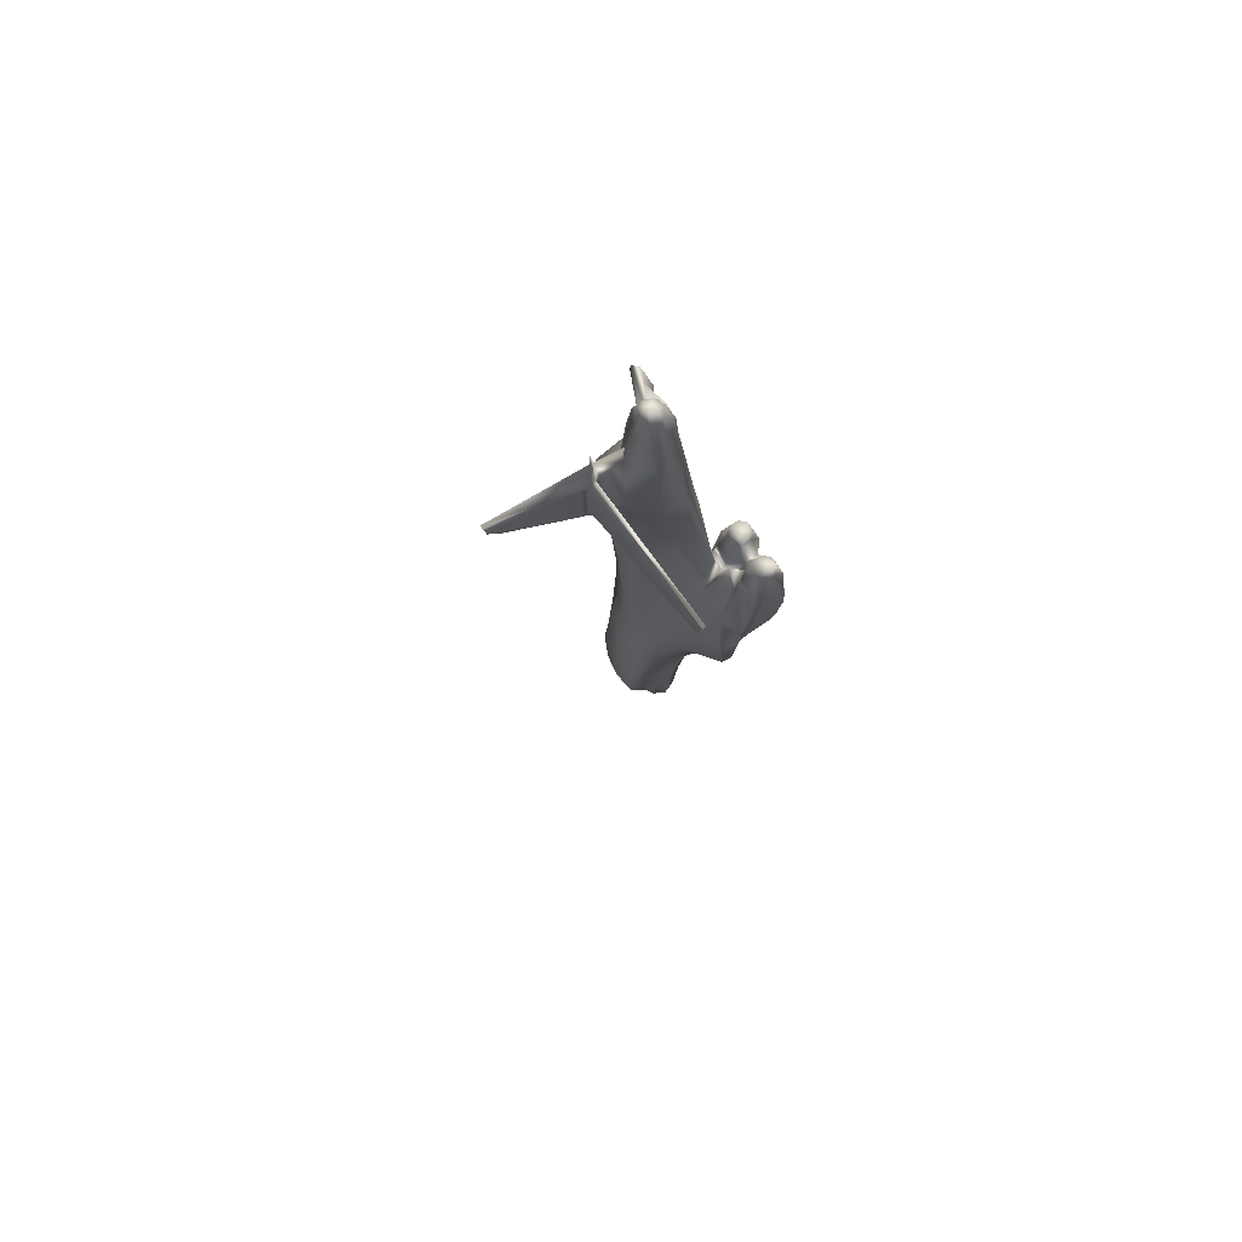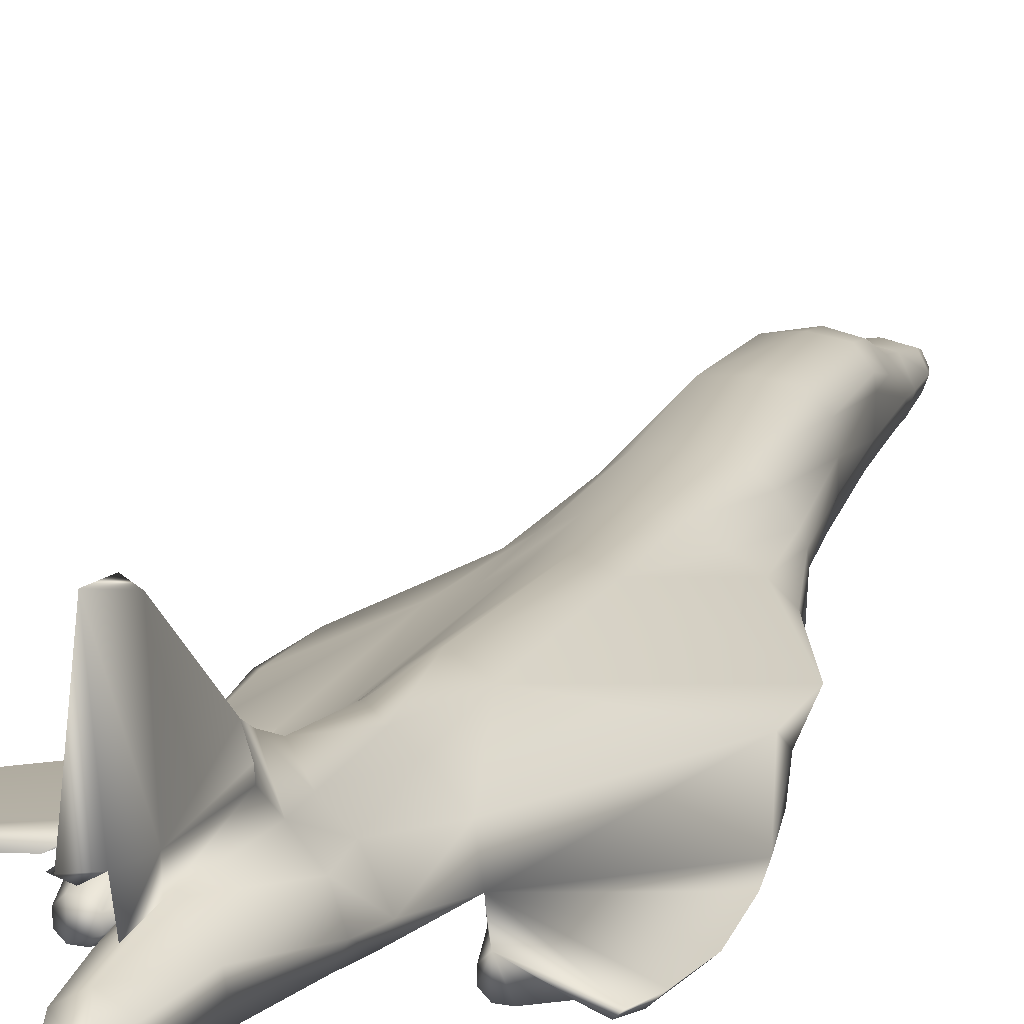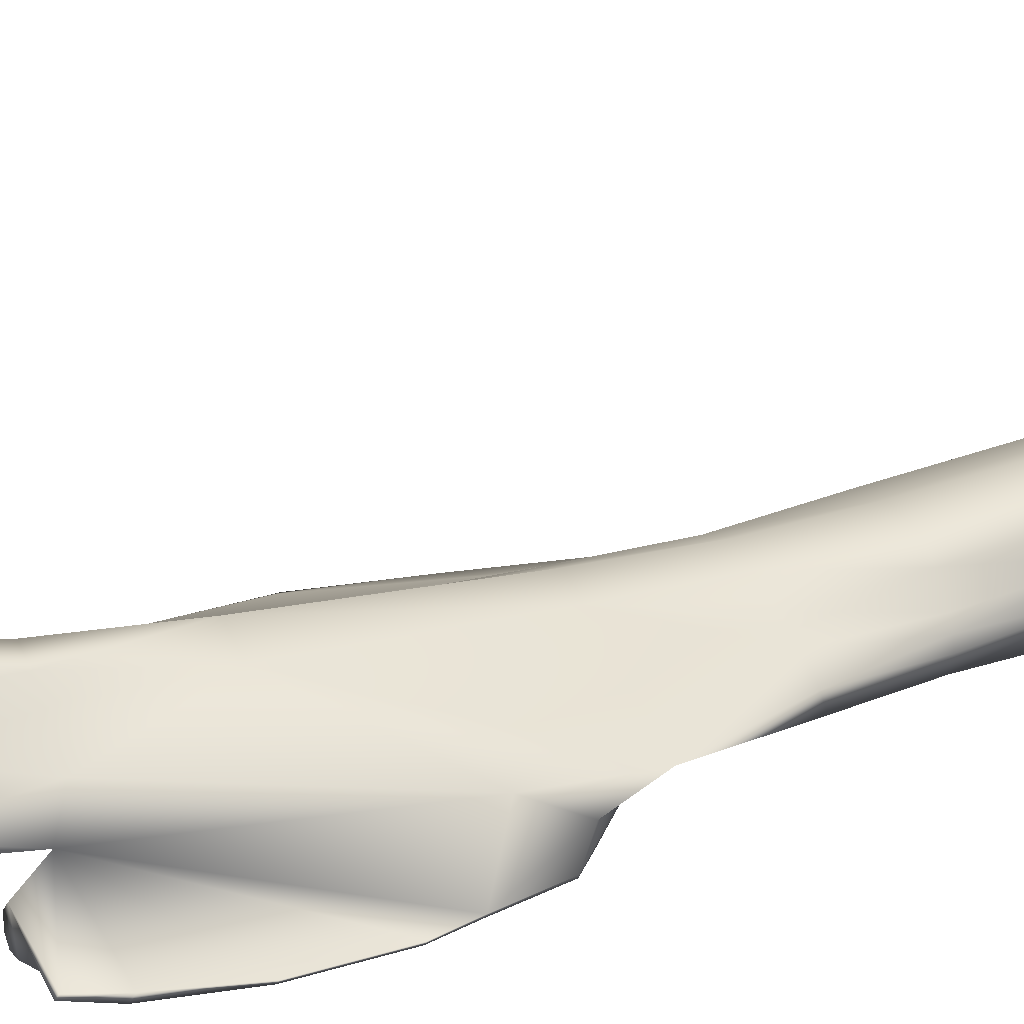
<metadata>
{"format":"obj","ext":"obj","renderer":"f3d","projection":"perspective","resolution":1024,"background":"white","views":[{"elev":76.0,"azim":-123.0,"up":"+Z"},{"elev":17.1,"azim":19.8,"up":"+Y"},{"elev":22.0,"azim":63.8,"up":"+Y"}]}
</metadata>
<code>
v 0.4056 0.05121 0.7289
v 0.4346 0.03771 0.7289
v 0.4509 0.07616 0.5548
v 0.3492 0.1524 0.8069
v 0.2485 0.05892 0.5665
v 0.2555 0.05939 0.5168
v 0.3335 0.1461 0.9228
v 0.1964 0.1466 0.9656
v 0.3284 0.1174 0.1809
v 0.3492 0.1205 0.1813
v 0.3492 0.1166 0.1566
v 0.33 0.1119 0.1542
v 0.3492 0.1017 0.1204
v 0.3186 0.1052 0.1813
v 0.33 0.09659 0.1216
v 0.3201 0.09619 0.1518
v 0.3178 0.09619 0.1809
v 0.37 0.1174 0.1809
v 0.3685 0.1119 0.1542
v 0.3685 0.09659 0.1216
v 0.3798 0.1052 0.1813
v 0.3783 0.09619 0.1518
v 0.3806 0.09619 0.1809
v 0.277 0.02856 0.6504
v 0.2807 0.025 0.6504
v 0.2818 0.0266 0.7028
v 0.2455 0.05892 0.5911
v 0.2415 0.05878 0.65
v 0.2446 0.05887 0.6764
v 0.2716 0.03503 0.7028
v 0.2793 0.03771 0.7289
v 0.2793 0.04607 0.7289
v 0.2928 0.05121 0.7289
v 0.2844 0.05121 0.7289
v 0.2881 0.03319 0.5252
v 0.2716 0.03393 0.5102
v 0.2721 0.06013 0.4934
v 0.3016 0.025 0.65
v 0.2955 0.0266 0.7028
v 0.3056 0.05501 0.65
v 0.3039 0.04875 0.7028
v 0.3039 0.03503 0.7028
v 0.2976 0.02527 0.5911
v 0.301 0.02864 0.5911
v 0.3056 0.02878 0.65
v 0.3021 0.05899 0.6498
v 0.299 0.05908 0.6762
v 0.2955 0.05718 0.7028
v 0.2716 0.04875 0.7028
v 0.2721 0.05908 0.6762
v 0.2631 0.05908 0.6762
v 0.2979 0.03771 0.7289
v 0.2928 0.03257 0.7289
v 0.2979 0.04607 0.7289
v 0.2818 0.05718 0.7028
v 0.2844 0.03257 0.7289
v 0.301 0.05556 0.5911
v 0.298 0.05556 0.5665
v 0.2947 0.05892 0.5665
v 0.298 0.03235 0.5665
v 0.2947 0.02899 0.5665
v 0.2802 0.02527 0.5911
v 0.2716 0.02899 0.5665
v 0.2911 0.03611 0.5263
v 0.2485 0.02899 0.5665
v 0.255 0.03319 0.5252
v 0.2911 0.05626 0.519
v 0.2886 0.05939 0.5168
v 0.2521 0.03611 0.5263
v 0.2521 0.05626 0.519
v 0.2451 0.05556 0.5665
v 0.2451 0.03235 0.5665
v 0.2421 0.02864 0.5911
v 0.2421 0.05556 0.5911
v 0.2376 0.05501 0.65
v 0.2376 0.02878 0.65
v 0.2613 0.0266 0.7028
v 0.2587 0.03257 0.7289
v 0.2503 0.03257 0.7289
v 0.2638 0.03771 0.7289
v 0.2613 0.05718 0.7028
v 0.2587 0.05121 0.7289
v 0.2638 0.04607 0.7289
v 0.2476 0.05718 0.7028
v 0.2503 0.05121 0.7289
v 0.2392 0.04875 0.7028
v 0.2452 0.04607 0.7289
v 0.2392 0.03503 0.7028
v 0.2452 0.03771 0.7289
v 0.2476 0.0266 0.7028
v 0.2624 0.025 0.6504
v 0.2415 0.025 0.65
v 0.2455 0.02527 0.5911
v 0.2661 0.02856 0.6504
v 0.2629 0.02527 0.5911
v 0.2811 0.05908 0.6762
v 0.4177 0.025 0.6504
v 0.4215 0.02856 0.6504
v 0.4269 0.03503 0.7028
v 0.4056 0.03257 0.7289
v 0.414 0.03257 0.7289
v 0.4269 0.03393 0.5102
v 0.4103 0.03319 0.5252
v 0.4098 0.05939 0.5168
v 0.4029 0.0266 0.7028
v 0.3968 0.025 0.65
v 0.3945 0.04875 0.7028
v 0.3929 0.05501 0.65
v 0.3929 0.02878 0.65
v 0.4008 0.02527 0.5911
v 0.3963 0.05899 0.6498
v 0.4005 0.03771 0.7289
v 0.3945 0.03503 0.7028
v 0.4005 0.04607 0.7289
v 0.4167 0.0266 0.7028
v 0.3974 0.05556 0.5911
v 0.4008 0.05892 0.5911
v 0.4004 0.05556 0.5665
v 0.4004 0.03235 0.5665
v 0.3974 0.02864 0.5911
v 0.4038 0.02899 0.5665
v 0.4269 0.02899 0.5665
v 0.4182 0.02527 0.5911
v 0.4434 0.03319 0.5252
v 0.45 0.02899 0.5665
v 0.4074 0.05626 0.519
v 0.4038 0.05892 0.5665
v 0.4074 0.03611 0.5263
v 0.4464 0.03611 0.5263
v 0.4464 0.05626 0.519
v 0.4533 0.03235 0.5665
v 0.4563 0.02864 0.5911
v 0.4529 0.02527 0.5911
v 0.4371 0.0266 0.7028
v 0.4508 0.0266 0.7028
v 0.4533 0.03771 0.7289
v 0.4592 0.03503 0.7028
v 0.4481 0.03257 0.7289
v 0.4569 0.025 0.65
v 0.4609 0.02878 0.65
v 0.436 0.025 0.6504
v 0.4264 0.06013 0.4934
v 0.4356 0.02527 0.5911
v 0.4323 0.02856 0.6504
v 0.2976 0.05892 0.5911
v 0.3492 0.0691 0.025
v 0.3331 0.08048 0.0517
v 0.3492 0.08402 0.0521
v 0.3296 0.07223 0.05053
v 0.3323 0.06477 0.05093
v 0.3492 0.06203 0.05014
v 0.3315 0.08481 0.06467
v 0.3492 0.08794 0.06427
v 0.3257 0.07302 0.06427
v 0.3288 0.06438 0.06427
v 0.3304 0.09187 0.1
v 0.3492 0.09462 0.09844
v 0.3221 0.07537 0.1008
v 0.3264 0.06242 0.1
v 0.3492 0.05928 0.06427
v 0.3213 0.07655 0.1189
v 0.3257 0.06242 0.1185
v 0.3492 0.05574 0.1161
v 0.3221 0.06084 0.1797
v 0.3182 0.07537 0.1805
v 0.3492 0.05614 0.1801
v 0.3253 0.119 0.2602
v 0.3492 0.1217 0.2606
v 0.3143 0.1068 0.2602
v 0.3115 0.08991 0.2583
v 0.3111 0.0742 0.2591
v 0.3158 0.05614 0.2591
v 0.3492 0.1143 0.3462
v 0.3123 0.09973 0.3447
v 0.3257 0.1107 0.3455
v 0.3025 0.08481 0.3443
v 0.2989 0.07734 0.3443
v 0.2982 0.06948 0.3443
v 0.3492 0.05339 0.3466
v 0.3029 0.05888 0.3435
v 0.3292 0.1048 0.4142
v 0.3492 0.1103 0.411
v 0.3103 0.09501 0.4138
v 0.295 0.08598 0.4126
v 0.2825 0.07381 0.411
v 0.2805 0.06399 0.4087
v 0.3492 0.05574 0.4169
v 0.3492 0.05574 0.2575
v 0.3296 0.1044 0.4861
v 0.3492 0.1115 0.4841
v 0.2495 0.07264 0.4892
v 0.2919 0.08716 0.4853
v 0.3492 0.05731 0.4892
v 0.2487 0.06322 0.4888
v 0.3304 0.106 0.6211
v 0.3492 0.1182 0.6223
v 0.3103 0.08991 0.6196
v 0.3111 0.09462 0.4864
v 0.3276 0.106 0.7001
v 0.341 0.1146 0.6989
v 0.3103 0.08559 0.6985
v 0.2722 0.07499 0.6966
v 0.2593 0.06831 0.6958
v 0.2691 0.06517 0.7291
v 0.2801 0.06517 0.6966
v 0.2561 0.07695 0.6227
v 0.2852 0.08009 0.6211
v 0.3245 0.1013 0.7692
v 0.3394 0.1154 0.7684
v 0.3115 0.07537 0.7696
v 0.3233 0.09934 0.7983
v 0.3386 0.1158 0.7963
v 0.317 0.06399 0.7708
v 0.3213 0.06713 0.8022
v 0.3154 0.0793 0.8002
v 0.3315 0.07302 0.8796
v 0.3276 0.09697 0.8745
v 0.3339 0.09659 0.9224
v 0.3492 0.106 0.9232
v 0.3492 0.1139 0.8698
v 0.3257 0.08833 0.876
v 0.3414 0.09659 0.942
v 0.3492 0.09934 0.9428
v 0.3492 0.09148 0.9499
v 0.3386 0.08912 0.942
v 0.341 0.08323 0.9424
v 0.3492 0.08127 0.9428
v 0.3319 0.08794 0.9216
v 0.3374 0.07616 0.9208
v 0.3492 0.07262 0.9196
v 0.3492 0.06792 0.8776
v 0.3492 0.06399 0.7971
v 0.2895 0.06596 0.6989
v 0.3492 0.06163 0.706
v 0.3492 0.06242 0.7688
v 0.3033 0.0628 0.7075
v 0.2526 0.07813 0.5595
v 0.2467 0.0577 0.5571
v 0.2475 0.07616 0.5548
v 0.2573 0.06517 0.6973
v 0.2644 0.05299 0.7131
v 0.3492 0.05849 0.5791
v 0.3653 0.08048 0.0517
v 0.3689 0.07223 0.05053
v 0.3661 0.06477 0.05093
v 0.3669 0.08481 0.06467
v 0.3728 0.07302 0.06427
v 0.3696 0.06438 0.06427
v 0.3681 0.09187 0.1
v 0.3763 0.07537 0.1008
v 0.372 0.06242 0.1
v 0.3492 0.05653 0.09923
v 0.3771 0.07655 0.1189
v 0.3728 0.06242 0.1185
v 0.3802 0.07537 0.1805
v 0.3763 0.06084 0.1797
v 0.3732 0.119 0.2602
v 0.3842 0.1068 0.2602
v 0.3869 0.08991 0.2583
v 0.3873 0.0742 0.2591
v 0.3826 0.05614 0.2591
v 0.3728 0.1107 0.3455
v 0.3861 0.09973 0.3447
v 0.396 0.08481 0.3443
v 0.3995 0.07734 0.3443
v 0.4003 0.06948 0.3443
v 0.3956 0.05888 0.3435
v 0.3692 0.1048 0.4142
v 0.3881 0.09501 0.4138
v 0.4034 0.08598 0.4126
v 0.416 0.07381 0.411
v 0.4179 0.06399 0.4087
v 0.3689 0.1044 0.4861
v 0.449 0.07264 0.4892
v 0.3681 0.106 0.6211
v 0.3575 0.1146 0.6989
v 0.3708 0.106 0.7001
v 0.3881 0.08559 0.6985
v 0.359 0.1154 0.7684
v 0.374 0.1013 0.7692
v 0.3869 0.07537 0.7696
v 0.3598 0.1158 0.7963
v 0.3751 0.09934 0.7983
v 0.3814 0.06399 0.7708
v 0.383 0.0793 0.8002
v 0.3771 0.06713 0.8022
v 0.3728 0.08833 0.876
v 0.3645 0.09659 0.9224
v 0.3708 0.09697 0.8745
v 0.3665 0.08794 0.9216
v 0.3571 0.09659 0.942
v 0.3598 0.08912 0.942
v 0.3575 0.08323 0.9424
v 0.361 0.07616 0.9208
v 0.3669 0.07302 0.8796
v 0.3952 0.0628 0.7075
v 0.3492 0.1241 0.7009
v 0.3492 0.1339 0.7696
v 0.3492 0.1378 0.9098
v 0.3425 0.1366 0.8855
v 0.3492 0.2317 0.9255
v 0.3449 0.1527 0.8819
v 0.3492 0.2281 0.8972
v 0.3402 0.1433 0.8914
v 0.3414 0.141 0.8148
v 0.3414 0.1331 0.8136
v 0.3402 0.147 0.8906
v 0.3429 0.1449 0.9342
v 0.3492 0.1413 0.9322
v 0.3398 0.1449 0.9334
v 0.3492 0.1449 0.7947
v 0.3429 0.1449 0.814
v 0.3453 0.1516 0.8132
v 0.3492 0.2168 0.8788
v 0.3559 0.1366 0.8855
v 0.3492 0.1119 0.9031
v 0.3571 0.141 0.8148
v 0.3571 0.1331 0.8136
v 0.2004 0.1497 0.9373
f 114 112 1
f 112 100 1
f 100 101 1
f 101 2 1
f 2 138 1
f 138 136 1
f 136 296 1
f 136 137 296
f 137 140 296
f 140 132 296
f 132 131 296
f 296 107 1
f 296 111 107
f 296 117 111
f 296 46 117
f 296 47 46
f 296 234 47
f 131 3 296
f 3 278 296
f 3 275 278
f 278 281 296
f 281 284 296
f 3 274 275
f 274 273 275
f 274 270 273
f 274 271 270
f 2 134 138
f 134 135 138
f 101 99 2
f 270 269 273
f 234 233 47
f 46 242 117
f 275 277 278
f 131 130 3
f 130 274 3
f 130 142 274
f 142 272 274
f 272 271 274
f 130 129 142
f 129 124 142
f 142 187 272
f 142 193 187
f 309 299 308
f 299 301 308
f 299 315 301
f 315 314 301
f 315 4 314
f 315 317 4
f 301 307 308
f 301 302 307
f 238 6 5
f 6 70 5
f 5 206 238
f 5 51 206
f 51 240 206
f 206 239 238
f 206 237 239
f 70 71 5
f 5 29 51
f 71 27 5
f 319 305 8
f 8 307 319
f 307 7 304
f 304 7 8
f 304 8 305
f 319 312 305
f 307 8 7
f 312 319 307
f 311 4 282
f 282 318 220
f 298 311 279
f 318 317 315
f 303 301 314
f 220 315 316
f 297 298 276
f 313 312 302
f 310 308 304
f 4 306 312
f 212 306 311
f 220 300 212
f 209 212 298
f 304 299 310
f 300 304 306
f 313 302 303
f 314 313 303
f 316 299 220
f 200 209 297
f 318 4 317
f 318 282 4
f 315 220 318
f 282 279 311
f 299 316 315
f 279 276 298
f 276 196 297
f 313 314 4
f 312 313 4
f 307 302 312
f 310 309 308
f 307 304 308
f 305 312 306
f 4 311 306
f 306 212 300
f 311 298 212
f 309 310 299
f 304 300 299
f 305 306 304
f 301 303 302
f 300 220 299
f 298 297 209
f 200 297 196
f 127 117 193
f 104 127 193
f 283 289 285
f 280 283 281
f 255 253 23
f 284 235 296
f 284 286 235
f 286 295 232
f 295 294 231
f 294 293 230
f 287 290 295
f 290 292 294
f 288 291 290
f 223 291 219
f 287 289 290
f 220 219 289
f 289 283 220
f 295 286 287
f 286 284 285
f 279 282 280
f 277 280 278
f 276 279 277
f 196 276 275
f 190 196 273
f 182 190 268
f 188 166 261
f 267 272 179
f 265 271 266
f 264 270 265
f 263 269 264
f 262 268 263
f 173 182 262
f 261 267 188
f 261 260 267
f 259 265 260
f 258 263 259
f 257 262 258
f 257 168 262
f 255 260 256
f 23 259 255
f 21 258 23
f 18 257 21
f 10 168 18
f 254 256 163
f 253 255 254
f 251 254 252
f 250 253 251
f 249 20 250
f 157 13 249
f 160 248 252
f 247 250 248
f 246 249 247
f 153 157 246
f 151 245 160
f 244 247 245
f 243 246 244
f 148 153 243
f 242 145 68
f 193 242 68
f 194 6 238
f 51 50 240
f 205 240 96
f 47 205 96
f 194 191 186
f 215 221 211
f 210 215 208
f 203 240 204
f 197 207 201
f 198 192 197
f 239 237 191
f 203 206 240
f 194 238 191
f 17 16 165
f 236 234 213
f 205 47 233
f 235 232 213
f 232 231 214
f 231 230 216
f 230 227 229
f 216 229 221
f 229 226 228
f 228 225 218
f 219 218 223
f 228 218 221
f 217 218 220
f 220 212 217
f 221 215 216
f 215 210 214
f 208 211 209
f 201 210 199
f 199 208 200
f 237 206 192
f 197 201 195
f 195 199 196
f 189 181 198
f 198 183 192
f 198 197 189
f 189 195 190
f 187 193 186
f 185 191 184
f 181 189 182
f 172 164 188
f 179 187 180
f 178 186 177
f 177 185 176
f 176 184 174
f 174 183 175
f 175 181 173
f 188 179 172
f 180 178 172
f 171 178 170
f 170 176 169
f 169 174 167
f 175 173 167
f 164 172 165
f 165 171 17
f 17 170 14
f 14 169 9
f 9 167 10
f 163 166 162
f 162 164 161
f 252 163 159
f 159 162 158
f 158 161 156
f 156 15 157
f 252 159 160
f 155 159 154
f 154 158 152
f 152 156 153
f 160 155 151
f 150 155 149
f 149 154 147
f 147 152 148
f 242 193 117
f 142 104 193
f 287 285 289
f 285 281 283
f 22 23 253
f 234 296 235
f 232 235 286
f 231 232 295
f 230 231 294
f 227 230 293
f 294 295 290
f 293 294 292
f 292 290 291
f 227 293 224
f 293 292 224
f 224 292 291
f 223 224 291
f 288 219 291
f 288 290 289
f 288 289 219
f 282 220 283
f 285 287 286
f 281 285 284
f 283 280 282
f 281 278 280
f 280 277 279
f 277 275 276
f 268 273 269
f 275 273 196
f 273 268 190
f 256 261 166
f 187 179 272
f 267 266 272
f 272 266 271
f 271 265 270
f 270 264 269
f 269 263 268
f 268 262 182
f 179 188 267
f 266 267 260
f 266 260 265
f 265 259 264
f 264 259 263
f 263 258 262
f 173 262 168
f 20 22 253
f 261 256 260
f 260 255 259
f 259 23 258
f 258 21 257
f 257 18 168
f 166 163 256
f 256 254 255
f 163 252 254
f 254 251 253
f 253 250 20
f 20 249 13
f 251 252 248
f 251 248 250
f 250 247 249
f 249 246 157
f 248 160 245
f 248 245 247
f 247 244 246
f 246 243 153
f 151 146 245
f 245 146 244
f 244 146 243
f 243 146 148
f 59 68 145
f 145 242 46
f 37 6 194
f 37 194 193
f 50 96 240
f 37 193 68
f 185 186 191
f 217 211 221
f 211 208 215
f 205 241 240
f 241 205 204
f 241 204 240
f 233 213 210
f 233 236 213
f 201 233 210
f 207 205 233
f 233 201 207
f 202 207 206
f 202 206 203
f 202 205 207
f 207 197 192
f 192 191 237
f 239 191 238
f 161 165 16
f 236 233 234
f 235 213 234
f 214 213 232
f 216 214 231
f 229 216 230
f 226 229 227
f 228 221 229
f 225 228 226
f 222 218 225
f 227 224 226
f 226 224 225
f 224 222 225
f 223 222 224
f 222 223 218
f 217 221 218
f 219 220 218
f 211 217 212
f 214 216 215
f 213 214 210
f 212 209 211
f 208 199 210
f 209 200 208
f 207 192 206
f 204 205 202
f 203 204 202
f 199 195 201
f 200 196 199
f 183 198 181
f 184 192 183
f 195 189 197
f 196 190 195
f 194 186 193
f 192 184 191
f 190 182 189
f 166 188 164
f 186 180 187
f 180 186 178
f 185 177 186
f 184 176 185
f 183 174 184
f 181 175 183
f 182 173 181
f 180 172 179
f 171 172 178
f 177 170 178
f 177 176 170
f 174 169 176
f 175 167 174
f 168 167 173
f 15 161 16
f 171 165 172
f 170 17 171
f 169 14 170
f 167 9 169
f 168 10 167
f 164 162 166
f 165 161 164
f 162 159 163
f 161 158 162
f 15 156 161
f 13 157 15
f 155 160 159
f 158 154 159
f 156 152 158
f 157 153 156
f 150 151 155
f 154 149 155
f 152 147 154
f 153 148 152
f 151 150 146
f 150 149 146
f 149 147 146
f 147 148 146
f 121 103 122
f 125 133 122
f 98 123 144
f 141 134 144
f 132 140 133
f 133 139 143
f 106 110 97
f 102 142 124
f 135 134 139
f 140 137 139
f 136 138 137
f 125 131 133
f 124 129 125
f 129 130 131
f 128 126 103
f 126 128 118
f 104 126 127
f 102 124 122
f 128 103 119
f 121 122 110
f 119 121 120
f 118 119 116
f 127 118 117
f 116 108 117
f 120 109 116
f 101 100 115
f 114 1 107
f 112 114 113
f 100 112 105
f 113 109 105
f 120 110 109
f 113 107 109
f 115 105 97
f 142 102 104
f 115 97 99
f 96 55 47
f 63 36 61
f 63 95 65
f 94 95 24
f 94 30 91
f 93 92 73
f 95 91 93
f 25 62 38
f 30 49 80
f 85 87 79
f 82 85 79
f 83 82 79
f 80 83 79
f 78 80 79
f 66 6 36
f 92 91 90
f 75 76 86
f 92 90 76
f 86 84 28
f 75 86 28
f 81 51 84
f 88 90 89
f 86 88 87
f 84 86 85
f 81 84 82
f 49 81 83
f 77 30 78
f 90 77 79
f 75 74 76
f 28 27 75
f 74 27 71
f 73 74 72
f 93 73 65
f 65 72 66
f 72 71 69
f 6 66 70
f 35 68 64
f 58 60 67
f 59 58 68
f 63 65 36
f 60 61 64
f 43 62 61
f 44 43 60
f 57 44 58
f 145 57 59
f 145 46 57
f 57 40 44
f 26 39 56
f 30 26 31
f 55 49 34
f 48 55 33
f 41 48 54
f 42 41 52
f 39 42 53
f 96 50 49
f 40 46 48
f 41 40 48
f 39 38 42
f 45 38 44
f 45 40 42
f 25 38 26
f 68 35 37
f 54 33 32
f 52 54 32
f 53 52 32
f 56 53 32
f 31 56 32
f 49 30 32
f 5 27 29
f 30 24 26
f 102 122 103
f 122 143 123
f 143 122 133
f 143 144 123
f 144 143 141
f 144 99 98
f 99 144 134
f 123 98 97
f 139 133 140
f 141 143 139
f 123 97 110
f 141 139 134
f 135 139 137
f 135 137 138
f 99 134 2
f 132 133 131
f 131 125 129
f 104 103 126
f 119 118 128
f 118 127 126
f 125 122 124
f 121 119 103
f 123 110 122
f 110 120 121
f 120 116 119
f 116 117 118
f 111 117 108
f 108 116 109
f 105 115 100
f 115 99 101
f 107 113 114
f 113 105 112
f 108 107 111
f 106 105 109
f 106 109 110
f 108 109 107
f 106 97 105
f 103 104 102
f 98 99 97
f 49 55 96
f 81 49 51
f 48 47 55
f 35 61 36
f 63 62 95
f 93 65 95
f 62 24 95
f 94 91 95
f 94 24 30
f 77 91 30
f 62 25 24
f 76 73 92
f 92 93 91
f 43 38 62
f 83 80 49
f 89 79 87
f 37 36 6
f 77 90 91
f 88 86 76
f 88 76 90
f 29 28 84
f 29 84 51
f 79 89 90
f 89 87 88
f 87 85 86
f 85 82 84
f 82 83 81
f 80 78 30
f 78 79 77
f 73 76 74
f 74 75 27
f 71 72 74
f 72 65 73
f 69 66 72
f 70 69 71
f 69 70 66
f 67 64 68
f 64 67 60
f 67 68 58
f 66 36 65
f 35 64 61
f 63 61 62
f 61 60 43
f 60 58 44
f 58 59 57
f 40 57 46
f 45 44 40
f 53 56 39
f 56 31 26
f 32 34 49
f 34 33 55
f 33 54 48
f 54 52 41
f 52 53 42
f 50 51 49
f 47 48 46
f 45 42 38
f 43 44 38
f 41 42 40
f 39 26 38
f 36 37 35
f 34 32 33
f 31 32 30
f 28 29 27
f 25 26 24
f 19 18 22
f 13 11 20
f 11 10 19
f 16 14 12
f 15 12 13
f 12 9 11
f 23 22 21
f 22 20 19
f 21 22 18
f 19 20 11
f 18 19 10
f 17 14 16
f 16 12 15
f 9 12 14
f 11 13 12
f 10 11 9

</code>
